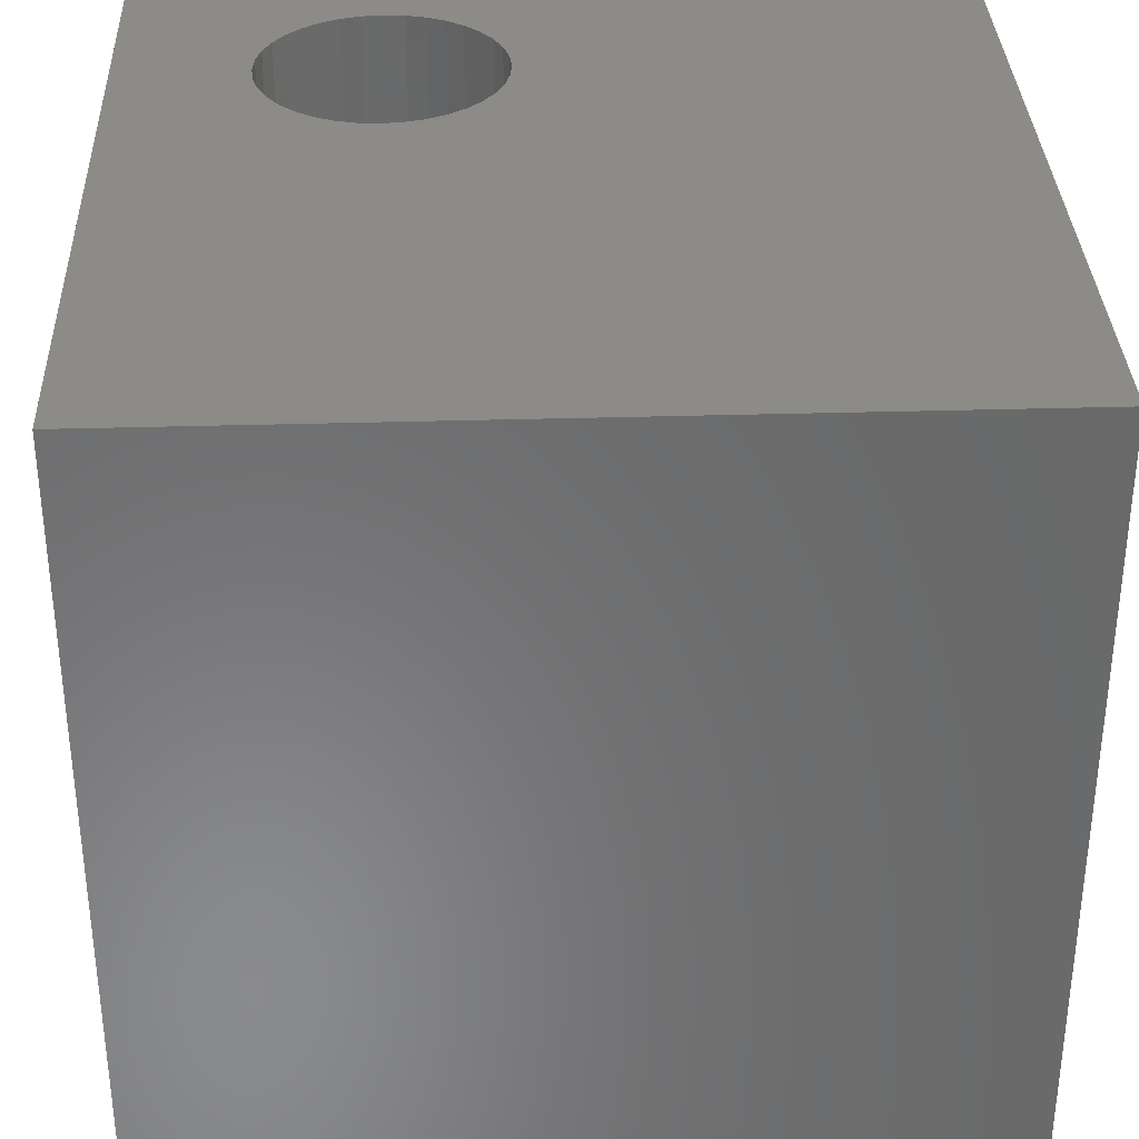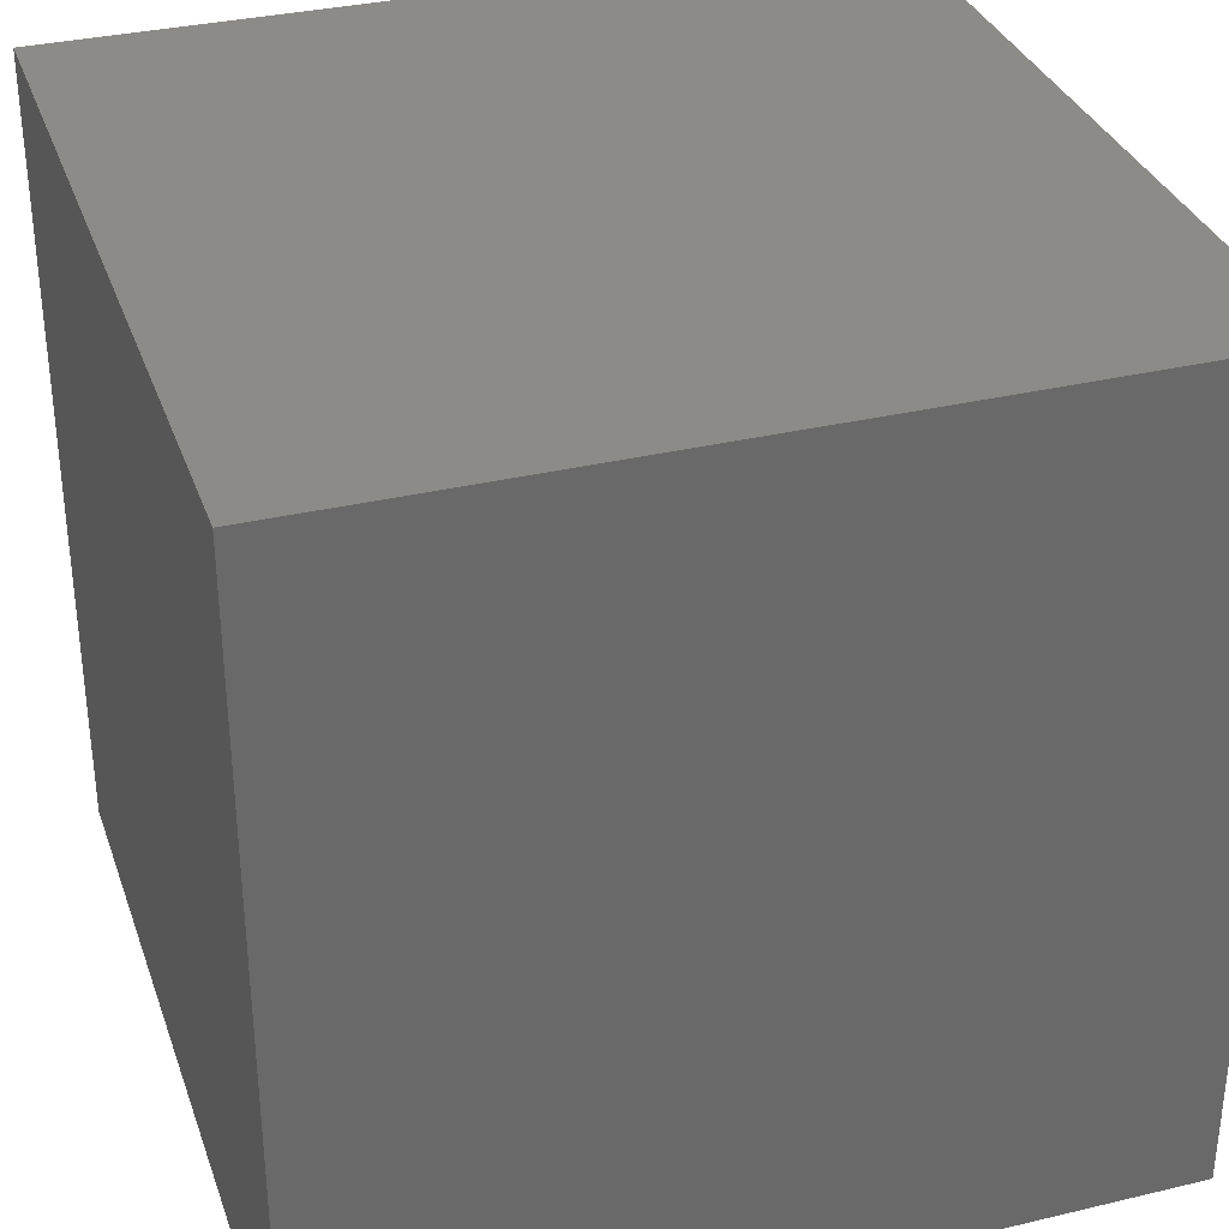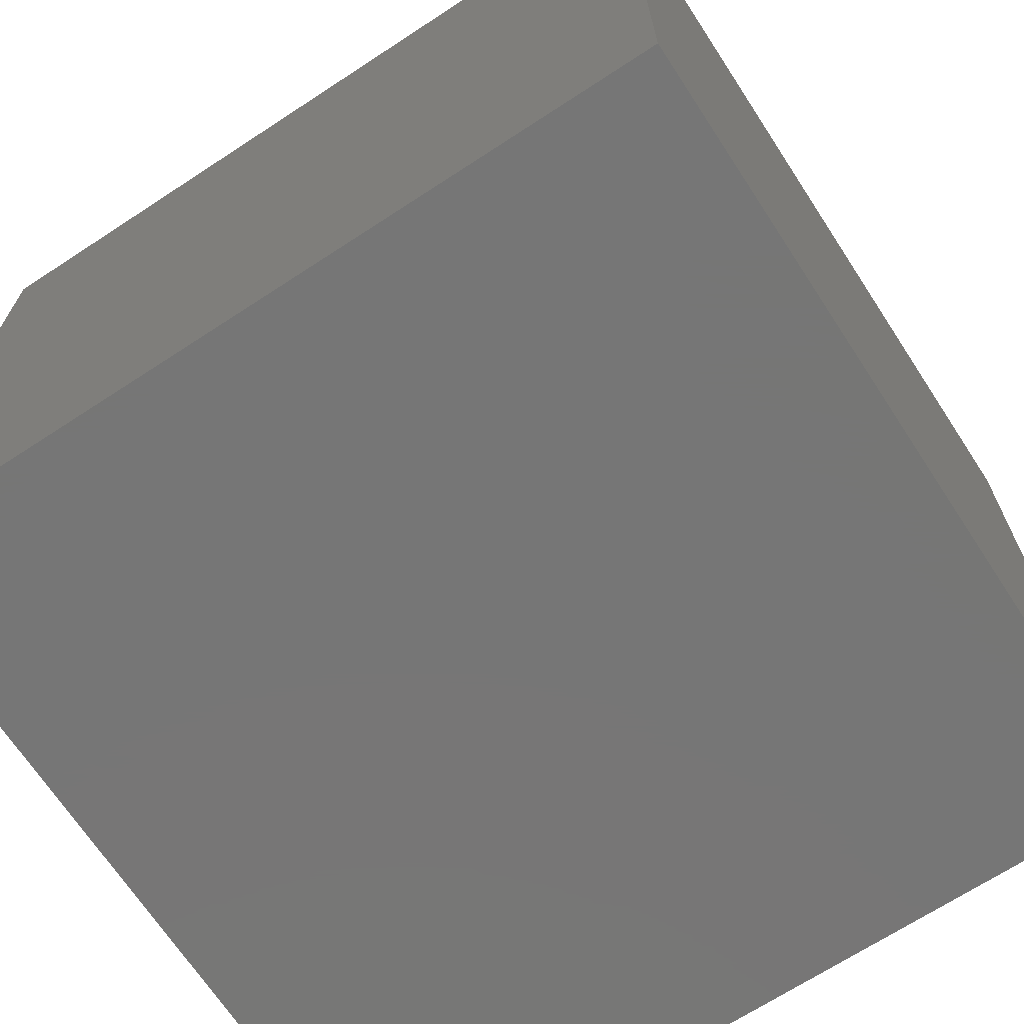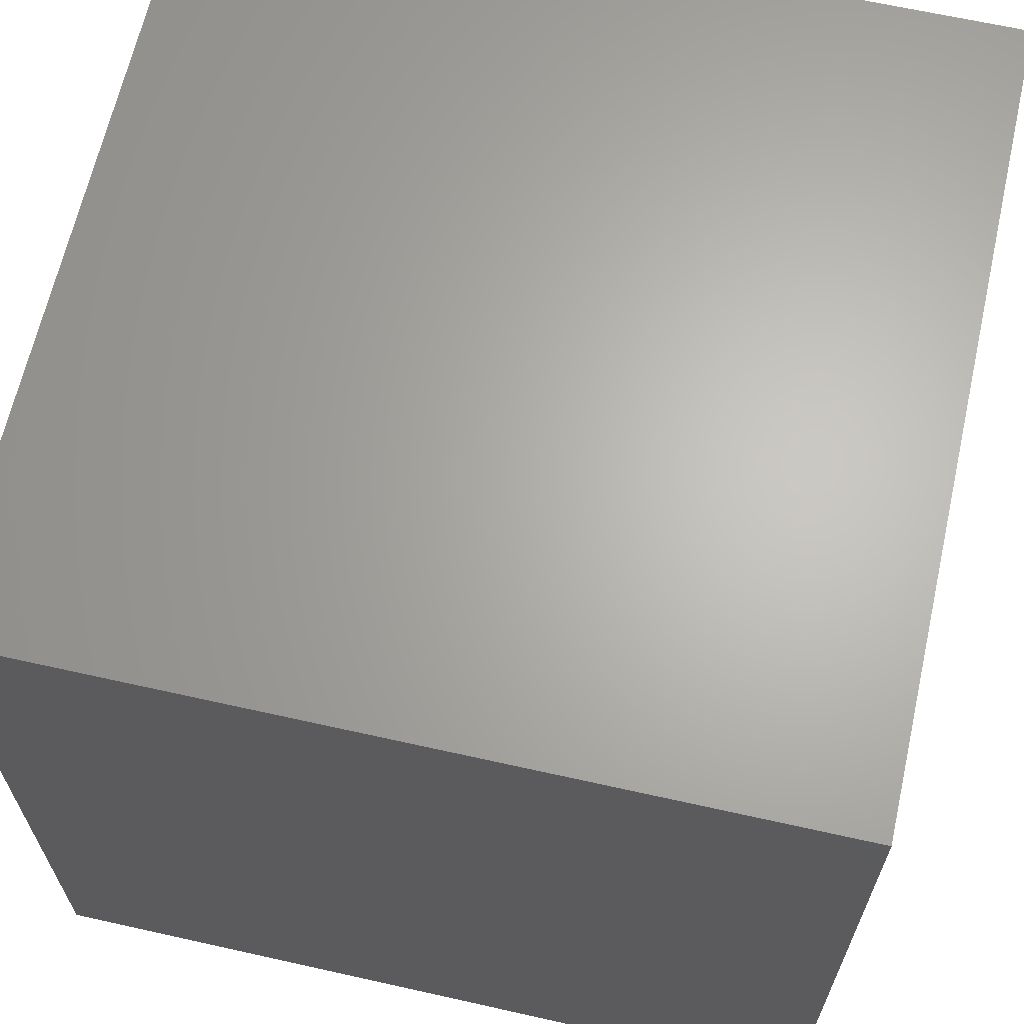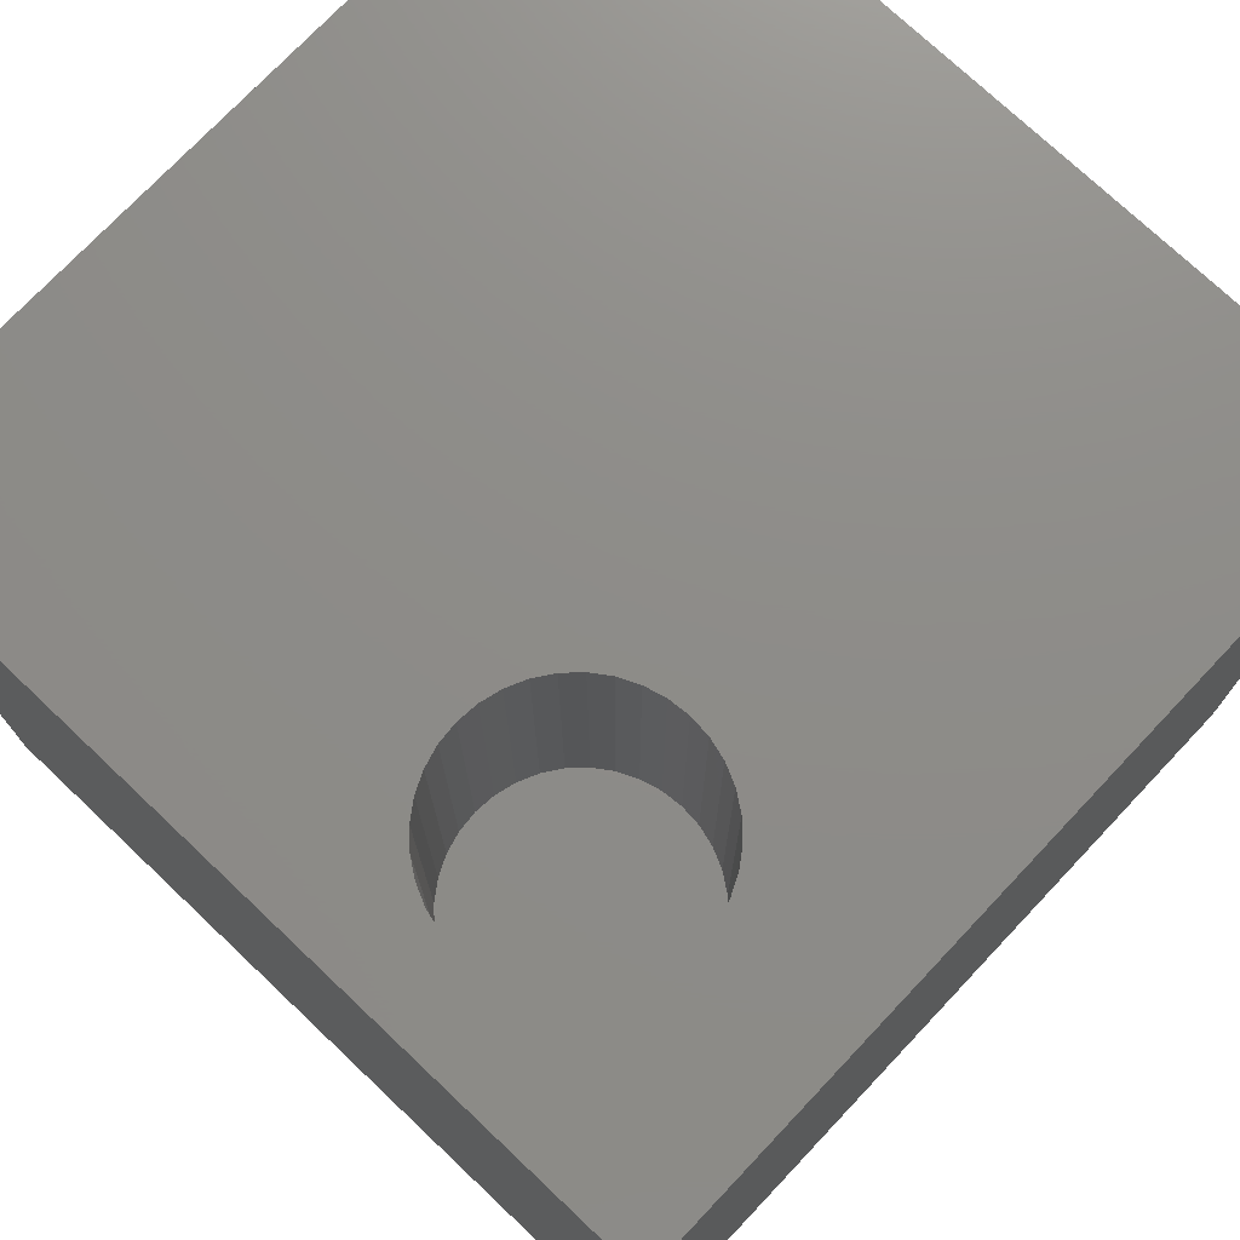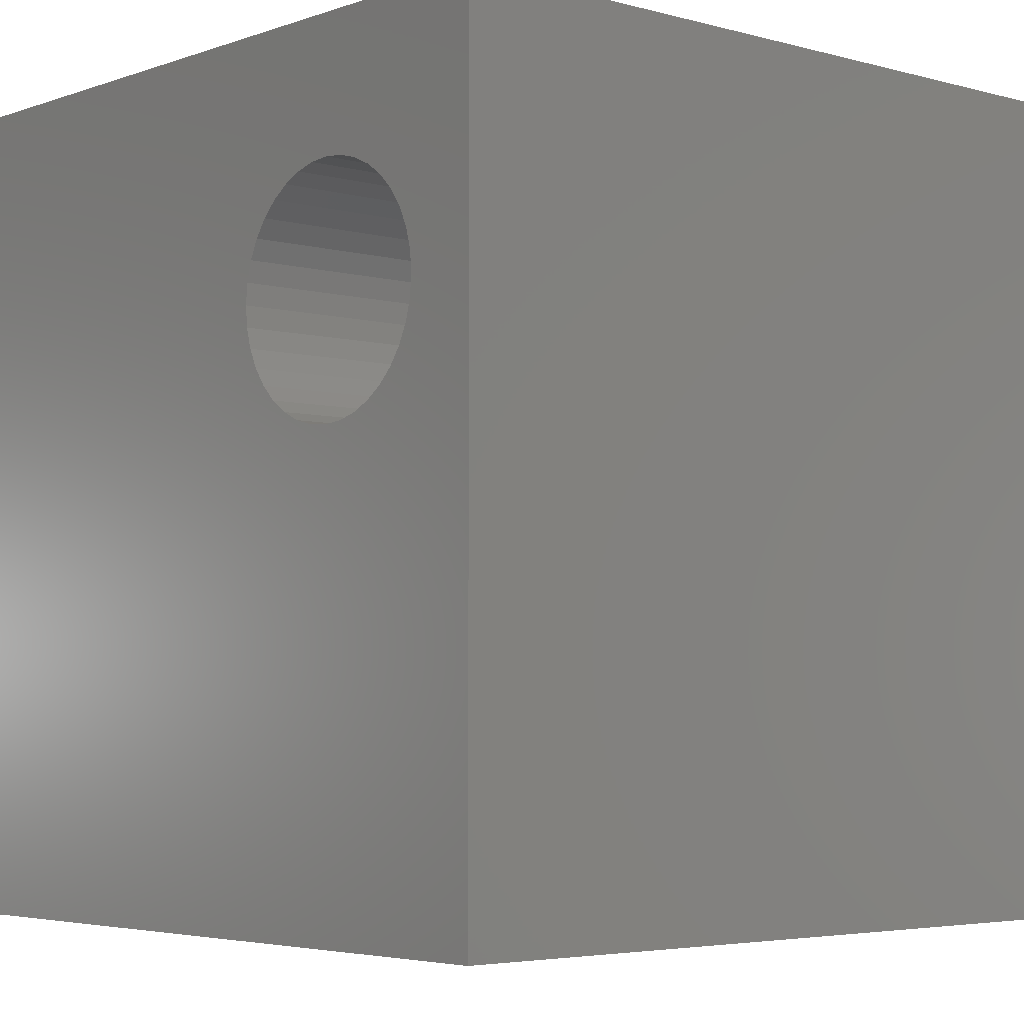
<metadata>
{"format":"stl","ext":"stl","renderer":"f3d","projection":"perspective","resolution":1024,"background":"white","views":[{"elev":33.9,"azim":-92.3,"up":"+Z"},{"elev":33.5,"azim":162.0,"up":"+Y"},{"elev":-68.8,"azim":33.2,"up":"+Z"},{"elev":65.2,"azim":-167.3,"up":"+Y"},{"elev":74.7,"azim":133.4,"up":"+Z"},{"elev":-4.3,"azim":48.5,"up":"+Y"}]}
</metadata>
<code>
# stl→obj: 80 verts, 156 faces
v 0 10 10
v 0 10 0
v 0 0 10
v 0 0 0
v 9.069 7.231 10
v 9.091 6.98 10
v 10 10 10
v 6.541 7.908 10
v 6.719 8.086 10
v 6.925 8.231 10
v 10 0 10
v 9.069 6.729 10
v 9.004 6.486 10
v 7.898 8.402 10
v 8.141 8.337 10
v 8.369 8.231 10
v 8.575 8.086 10
v 8.753 7.908 10
v 8.898 7.702 10
v 9.004 7.474 10
v 8.898 6.258 10
v 8.753 6.052 10
v 8.575 5.874 10
v 6.925 5.729 10
v 6.719 5.874 10
v 6.541 6.052 10
v 6.396 6.258 10
v 6.29 6.486 10
v 6.225 6.729 10
v 6.203 6.98 10
v 6.225 7.231 10
v 6.29 7.474 10
v 6.396 7.702 10
v 7.153 8.337 10
v 7.396 8.402 10
v 7.647 8.424 10
v 8.369 5.729 10
v 8.141 5.623 10
v 7.898 5.558 10
v 7.647 5.536 10
v 7.396 5.558 10
v 7.153 5.623 10
v 10 10 0
v 10 0 0
v 9.069 6.729 6.193
v 9.091 6.98 6.193
v 9.069 7.231 6.193
v 9.004 7.474 6.193
v 8.898 7.702 6.193
v 8.753 7.908 6.193
v 8.575 8.086 6.193
v 8.369 8.231 6.193
v 8.141 8.337 6.193
v 7.898 8.402 6.193
v 7.647 8.424 6.193
v 7.396 8.402 6.193
v 7.153 8.337 6.193
v 6.925 8.231 6.193
v 6.719 8.086 6.193
v 6.541 7.908 6.193
v 6.396 7.702 6.193
v 6.29 7.474 6.193
v 6.225 7.231 6.193
v 6.203 6.98 6.193
v 6.225 6.729 6.193
v 6.29 6.486 6.193
v 6.396 6.258 6.193
v 6.541 6.052 6.193
v 6.719 5.874 6.193
v 6.925 5.729 6.193
v 7.153 5.623 6.193
v 7.396 5.558 6.193
v 7.647 5.536 6.193
v 7.898 5.558 6.193
v 8.141 5.623 6.193
v 8.369 5.729 6.193
v 8.575 5.874 6.193
v 8.753 6.052 6.193
v 8.898 6.258 6.193
v 9.004 6.486 6.193
f 1 2 3
f 3 2 4
f 5 6 7
f 8 9 1
f 1 9 10
f 7 6 11
f 11 6 12
f 11 12 13
f 7 14 15
f 15 16 7
f 7 16 17
f 7 17 18
f 18 19 7
f 7 19 20
f 7 20 5
f 13 21 11
f 11 21 22
f 11 22 23
f 24 25 3
f 3 25 26
f 3 26 27
f 27 28 3
f 3 28 29
f 3 29 1
f 1 29 30
f 1 30 31
f 31 32 1
f 1 32 33
f 1 33 8
f 10 34 1
f 1 34 35
f 1 35 7
f 7 35 36
f 7 36 14
f 23 37 11
f 11 37 38
f 11 38 39
f 39 40 11
f 11 40 41
f 11 41 3
f 3 41 42
f 3 42 24
f 43 7 44
f 44 7 11
f 2 43 4
f 4 43 44
f 7 43 1
f 1 43 2
f 44 11 4
f 4 11 3
f 45 6 46
f 46 6 5
f 46 5 47
f 47 5 20
f 47 20 48
f 48 20 19
f 48 19 49
f 49 19 18
f 49 18 50
f 50 18 17
f 50 17 51
f 51 17 16
f 51 16 52
f 52 16 15
f 52 15 53
f 53 15 14
f 53 14 54
f 54 14 36
f 54 36 55
f 55 36 35
f 55 35 56
f 56 35 34
f 56 34 57
f 57 34 10
f 57 10 58
f 58 10 9
f 58 9 59
f 59 9 8
f 59 8 60
f 60 8 33
f 60 33 61
f 61 33 32
f 61 32 62
f 62 32 31
f 62 31 63
f 63 31 30
f 63 30 64
f 64 30 29
f 64 29 65
f 65 29 28
f 65 28 66
f 66 28 27
f 66 27 67
f 67 27 26
f 67 26 68
f 68 26 25
f 68 25 69
f 69 25 24
f 69 24 70
f 70 24 42
f 70 42 71
f 71 42 41
f 71 41 72
f 72 41 40
f 72 40 73
f 73 40 39
f 73 39 74
f 74 39 38
f 74 38 75
f 75 38 37
f 75 37 76
f 76 37 23
f 76 23 77
f 77 23 22
f 77 22 78
f 78 22 21
f 78 21 79
f 79 21 13
f 79 13 80
f 80 13 12
f 80 12 45
f 45 12 6
f 59 60 76
f 77 78 53
f 55 56 76
f 56 57 76
f 76 57 58
f 76 58 59
f 77 53 76
f 76 53 54
f 76 54 55
f 74 75 67
f 67 75 76
f 67 76 66
f 60 61 76
f 76 61 62
f 76 62 63
f 45 46 80
f 80 46 47
f 80 47 48
f 48 49 80
f 80 49 50
f 80 50 51
f 78 79 53
f 53 79 80
f 53 80 52
f 52 80 51
f 63 64 76
f 76 64 65
f 76 65 66
f 67 68 74
f 74 68 69
f 74 69 70
f 70 71 74
f 74 71 72
f 74 72 73

</code>
